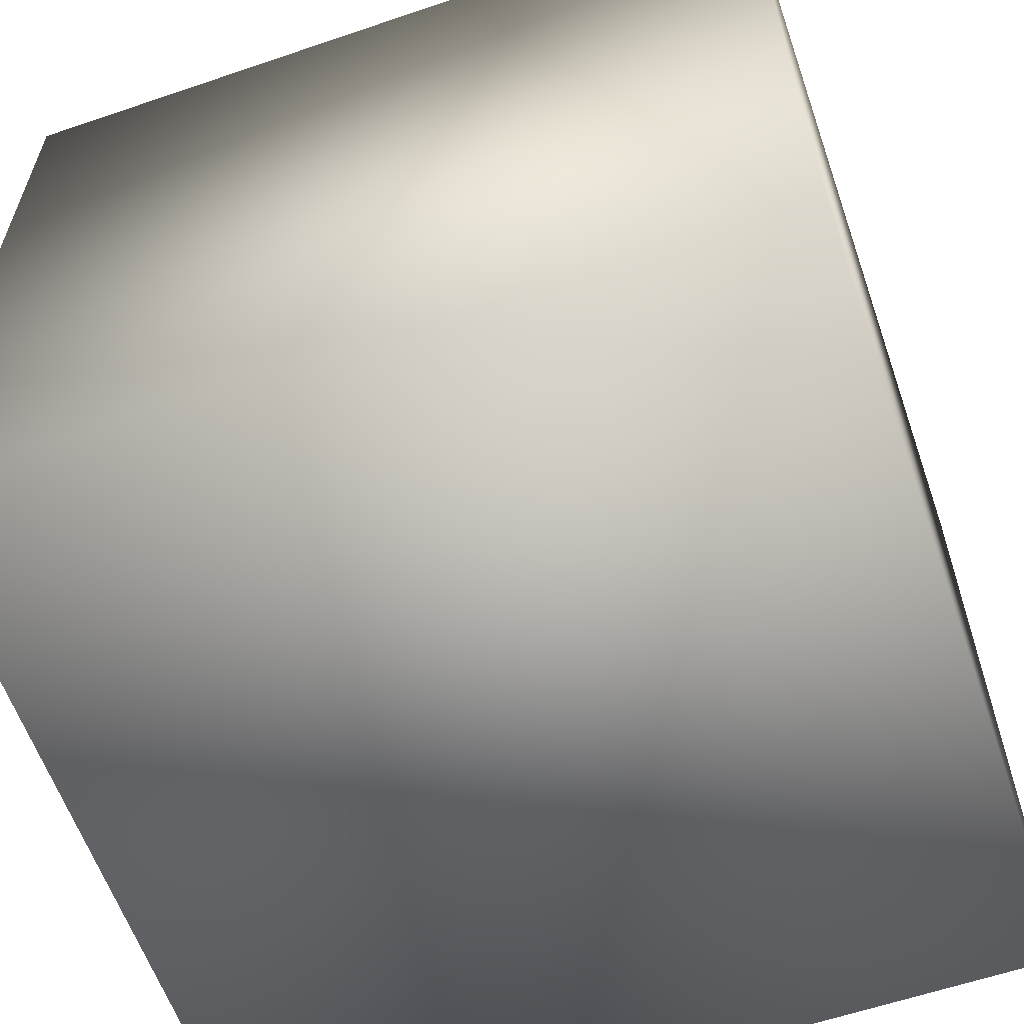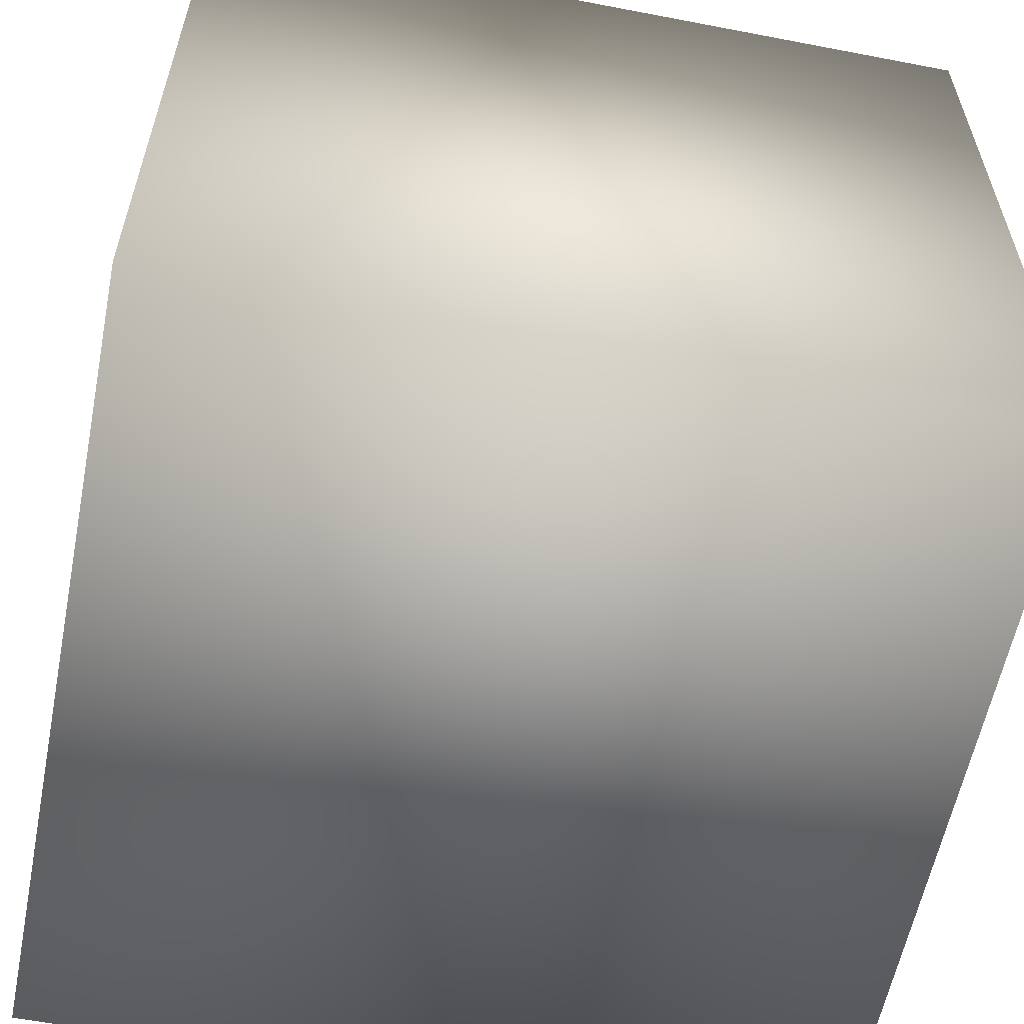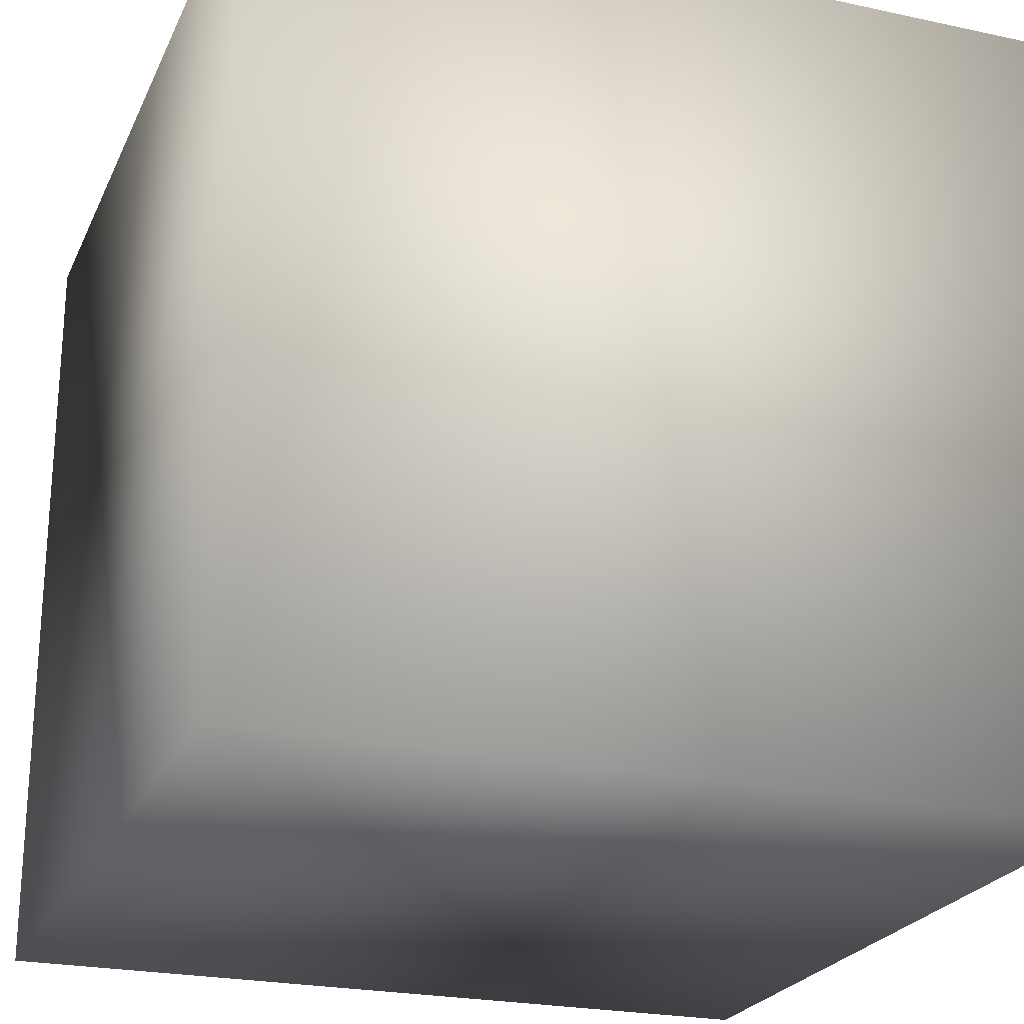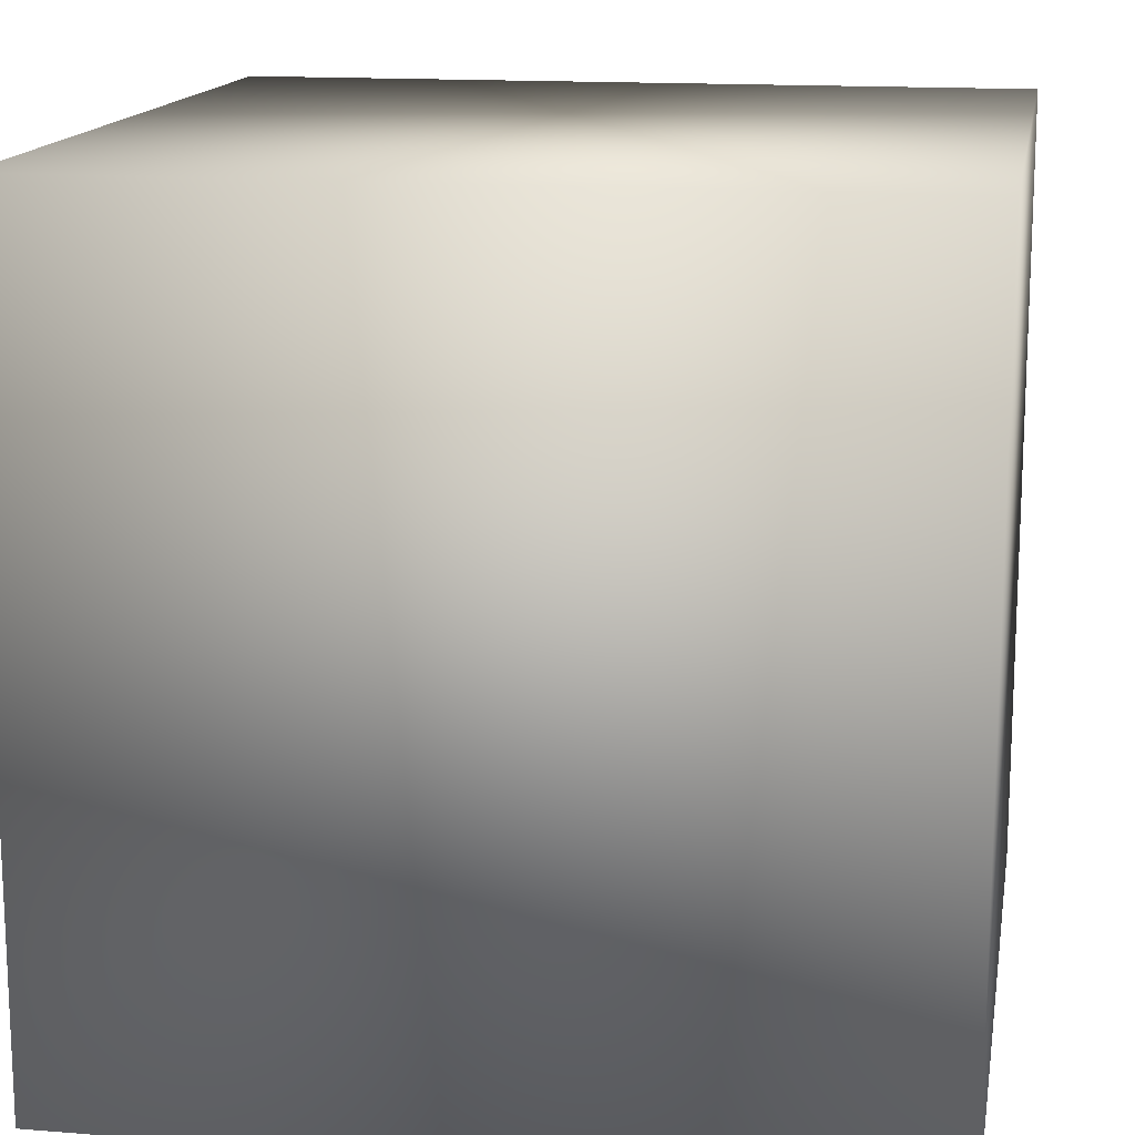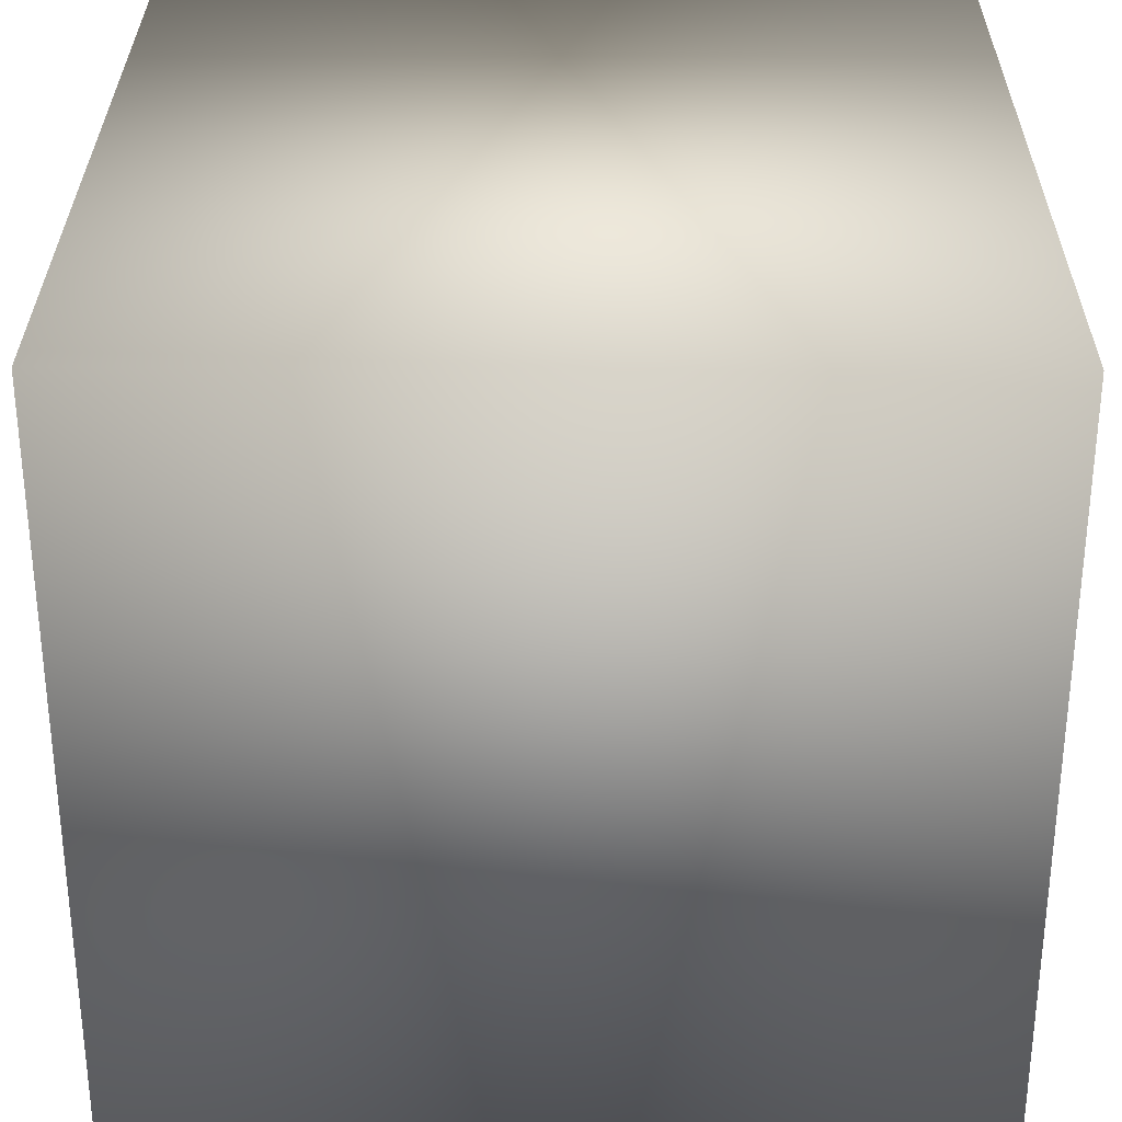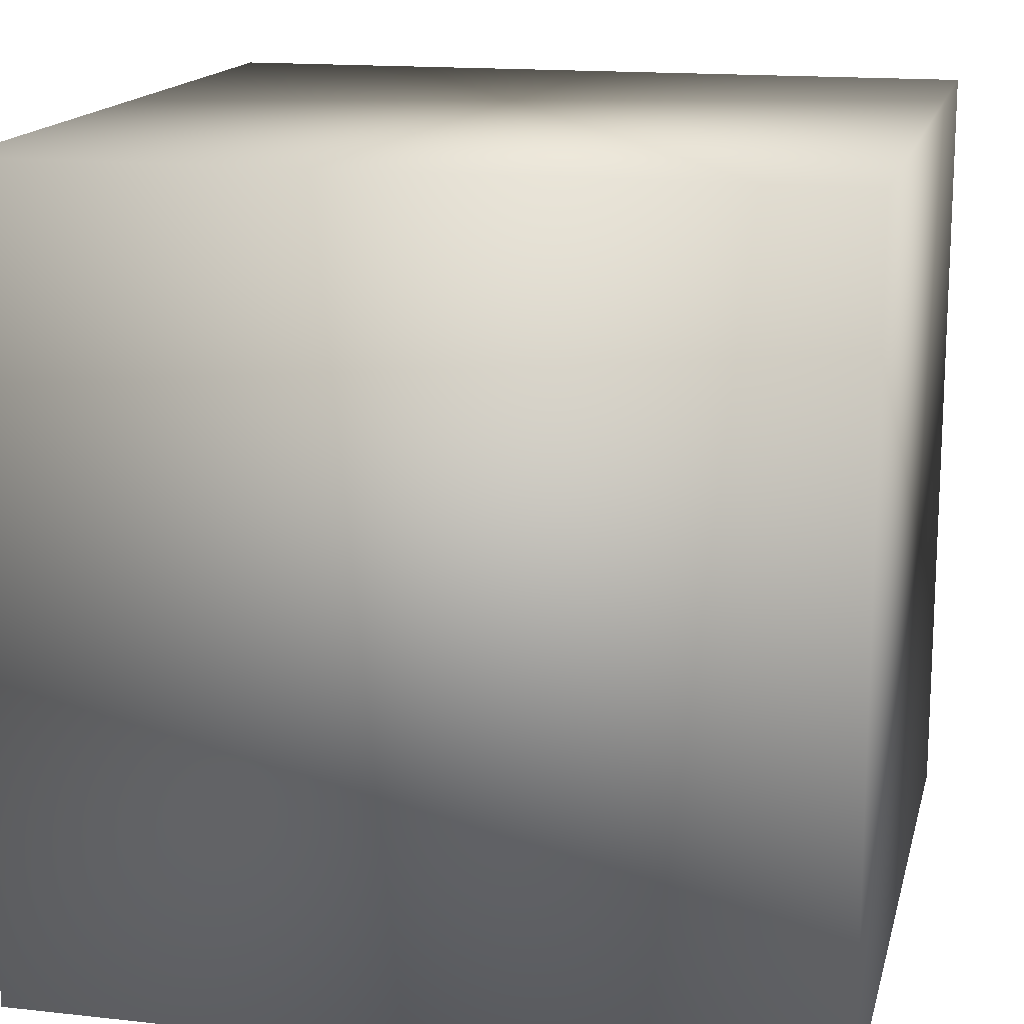
<metadata>
{"format":"obj","ext":"obj","renderer":"f3d","projection":"perspective","resolution":1024,"background":"white","views":[{"elev":-60.5,"azim":-70.8,"up":"+Z"},{"elev":-59.1,"azim":-11.2,"up":"+Y"},{"elev":-23.6,"azim":-109.9,"up":"+Y"},{"elev":14.8,"azim":-80.2,"up":"+Y"},{"elev":30.6,"azim":0.4,"up":"+Z"},{"elev":15.5,"azim":103.1,"up":"+Y"}]}
</metadata>
<code>
o Cube
v -1 -1 1
v -1 1 1
v -1 -1 -1
v -1 1 -1
v 1 -1 1
v 1 1 1
v 1 -1 -1
v 1 1 -1
f 2 3 1
f 4 7 3
f 8 5 7
f 6 1 5
f 7 1 3
f 4 6 8
f 2 4 3
f 4 8 7
f 8 6 5
f 6 2 1
f 7 5 1
f 4 2 6

</code>
